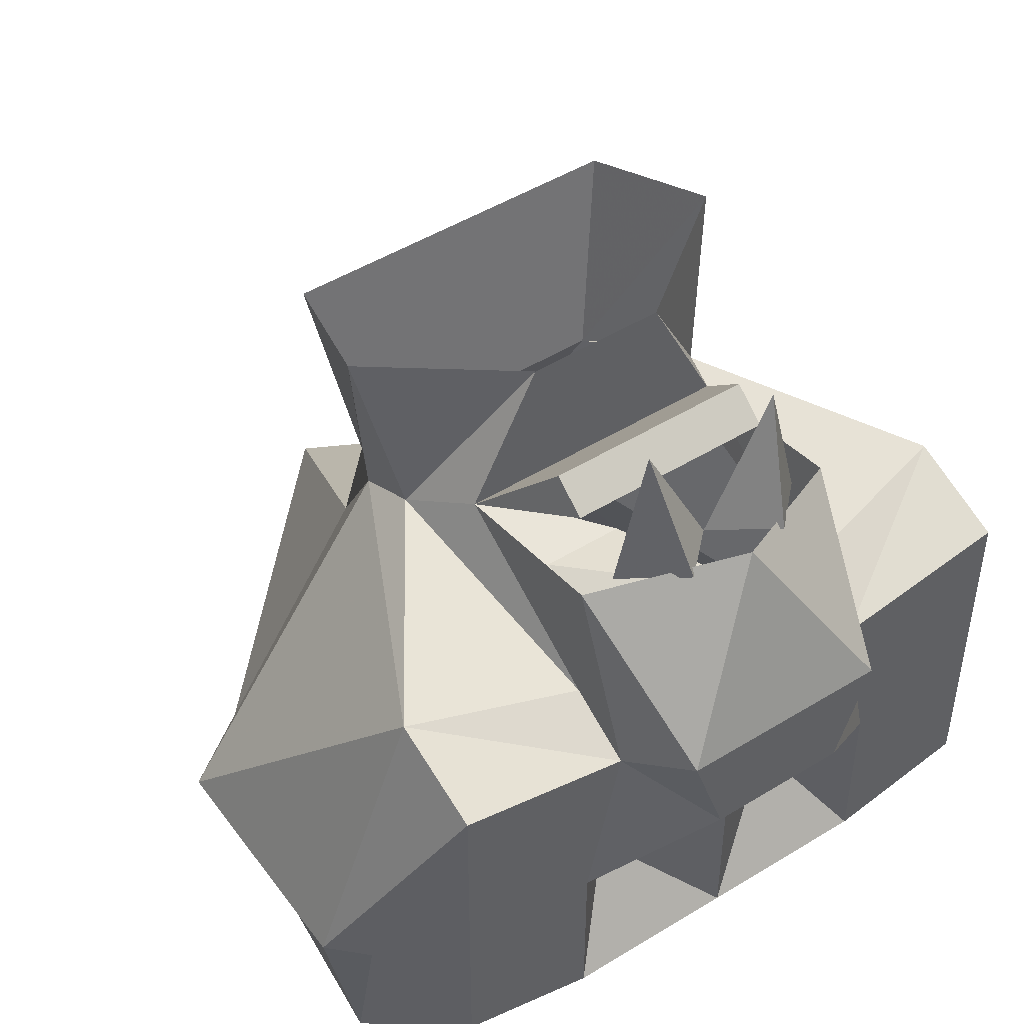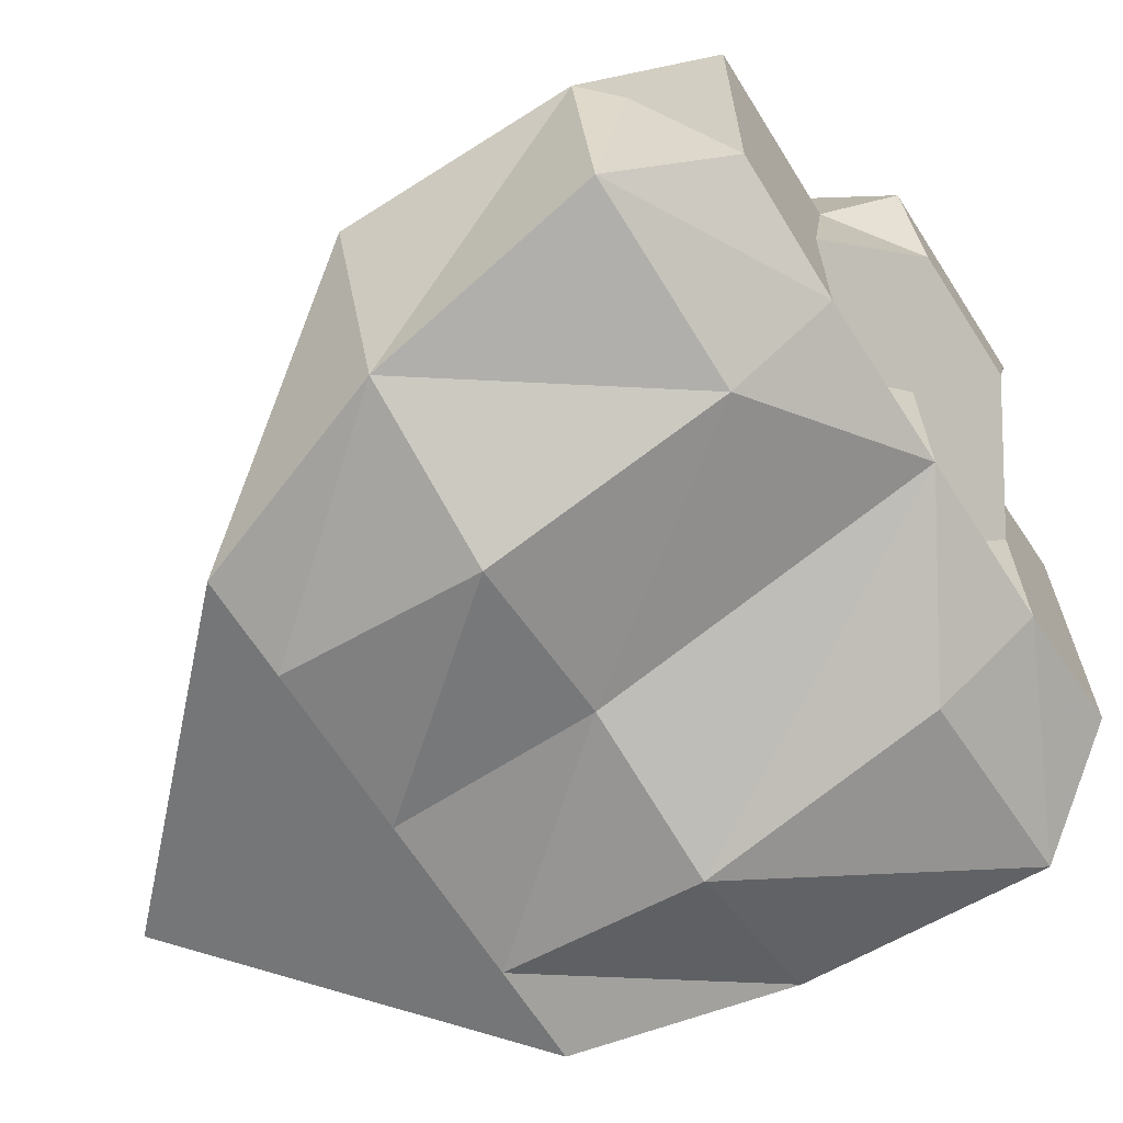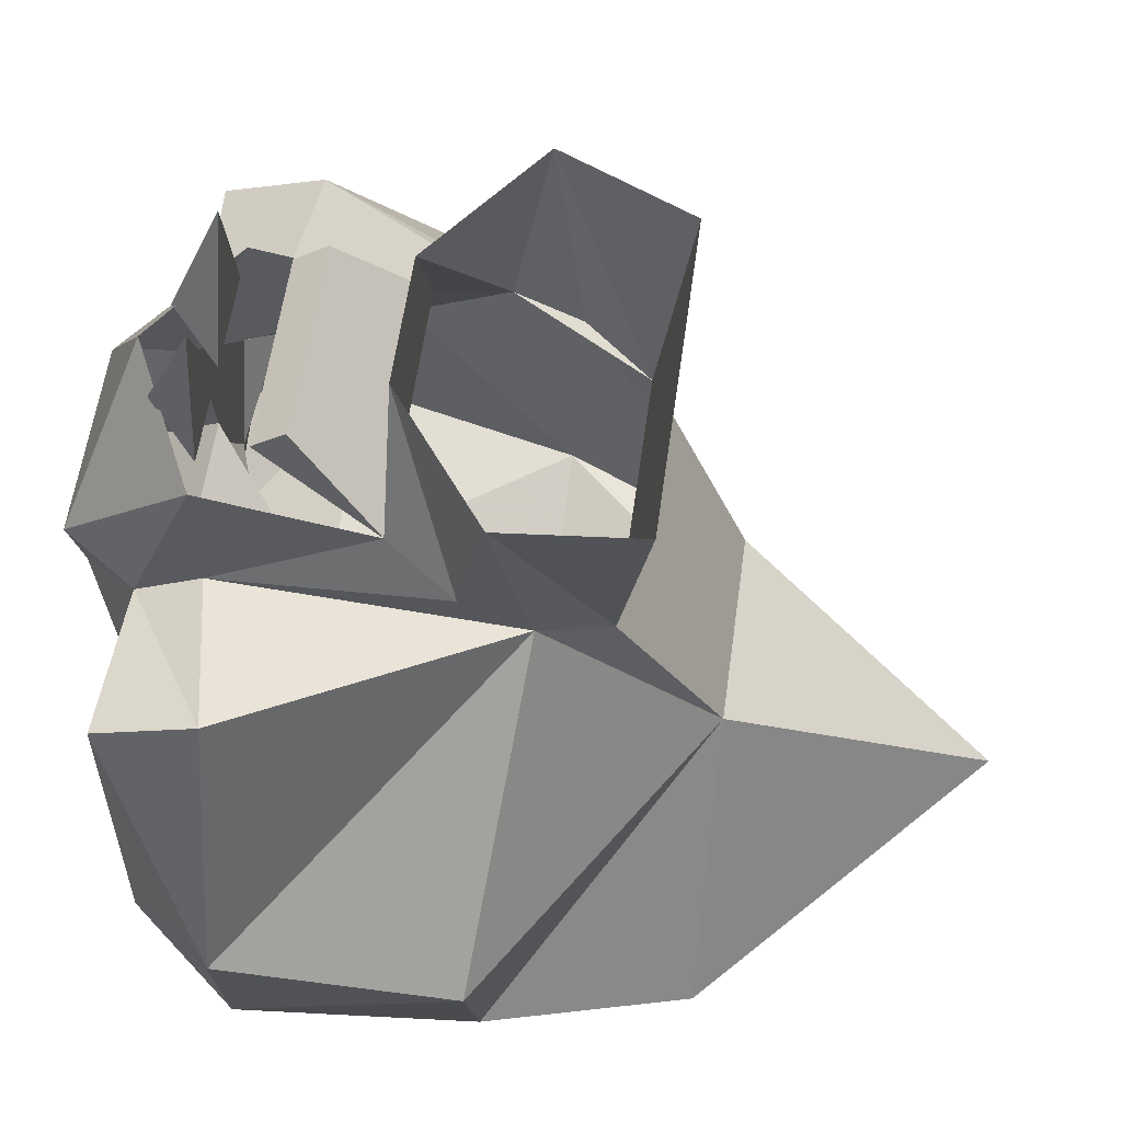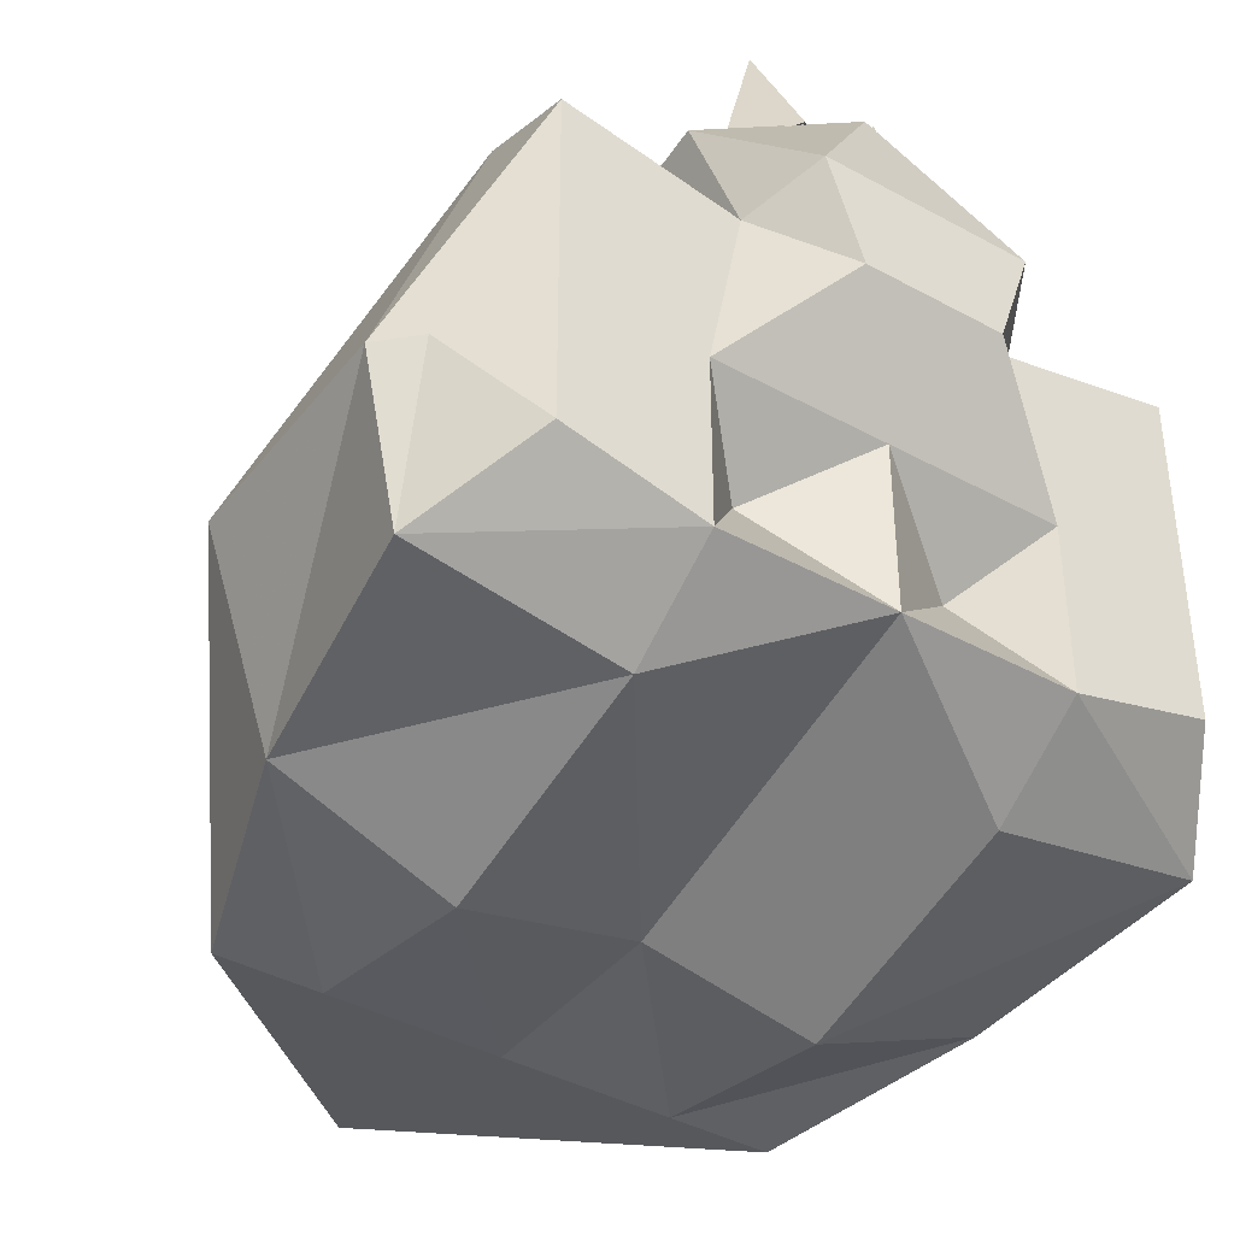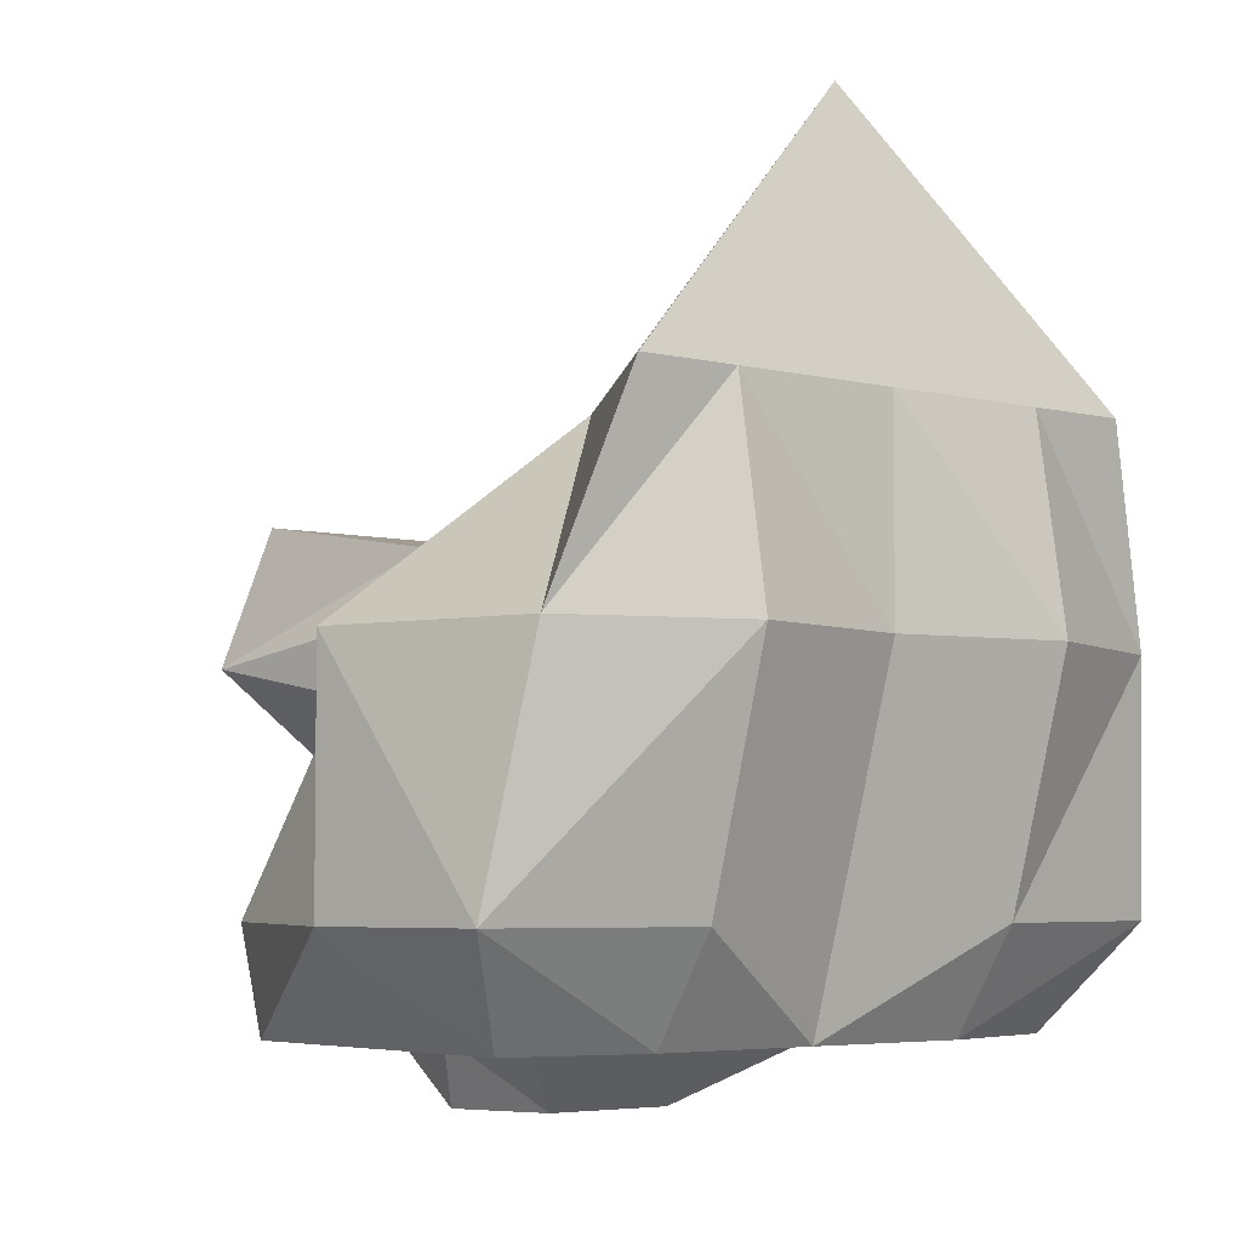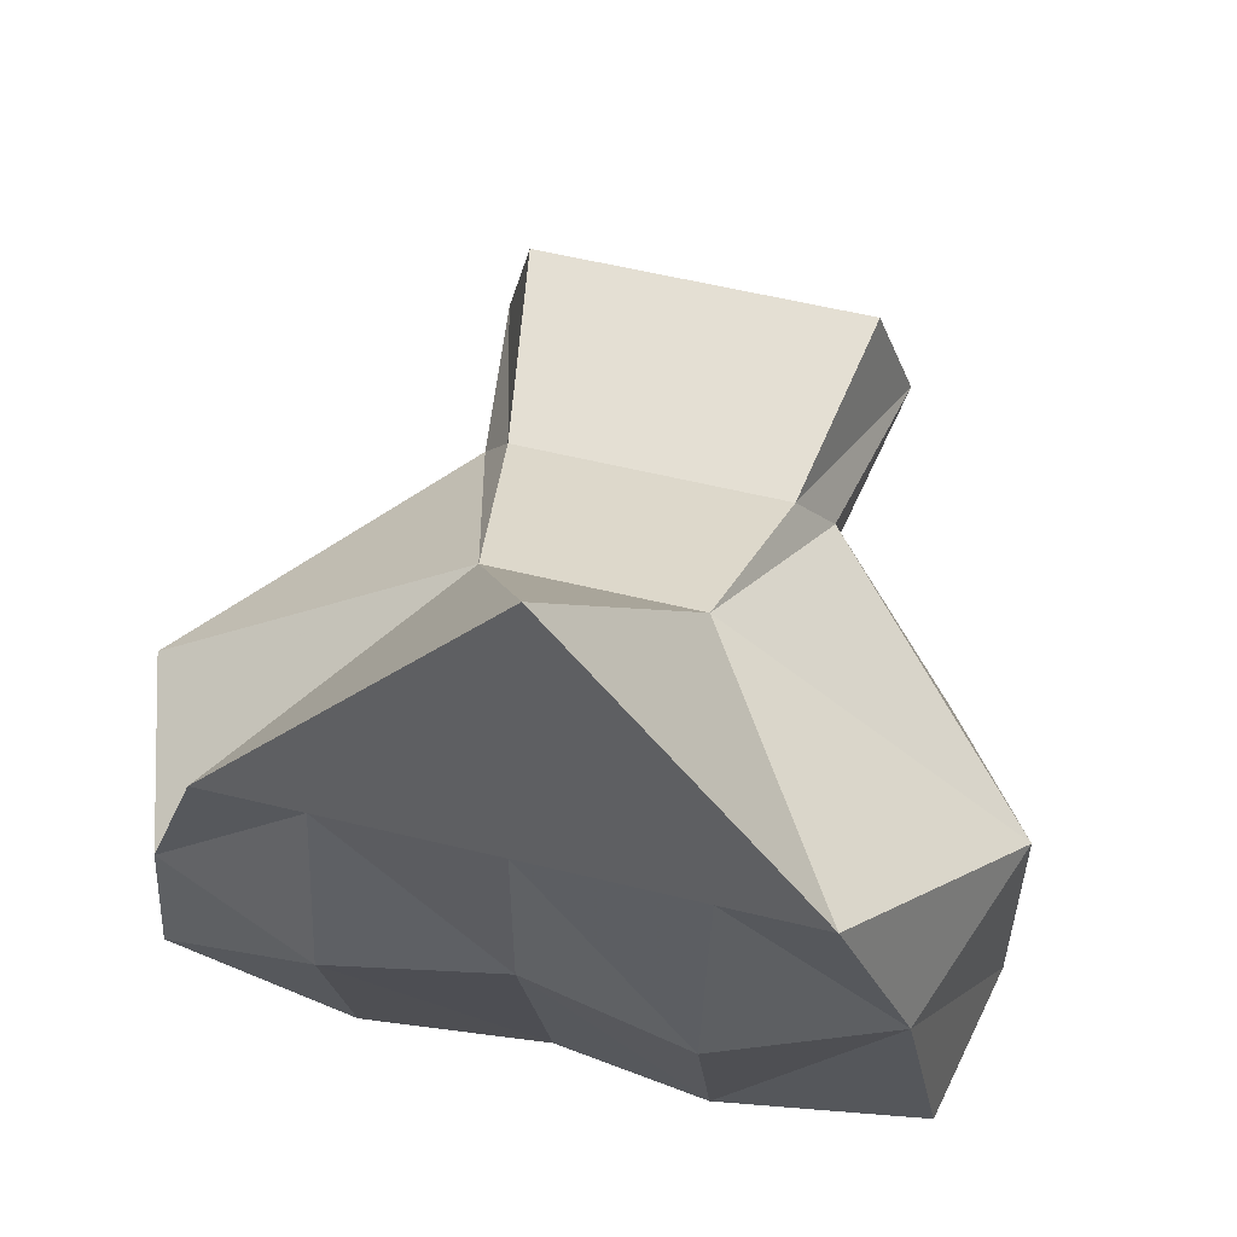
<metadata>
{"format":"obj","ext":"obj","renderer":"f3d","projection":"perspective","resolution":1024,"background":"white","views":[{"elev":48.0,"azim":145.4,"up":"+Y"},{"elev":-66.5,"azim":122.7,"up":"+Y"},{"elev":57.8,"azim":-82.2,"up":"+Y"},{"elev":-40.0,"azim":145.8,"up":"+Y"},{"elev":-4.9,"azim":-39.0,"up":"+Z"},{"elev":56.3,"azim":14.4,"up":"+Z"}]}
</metadata>
<code>
v 0.1562 -0.3438 -0.4062
v 0 -0.2812 -0.5
v 0.1562 -0.2812 -0.5
v 0.3438 -0.3125 -0.4062
v 0.3125 -0.3438 -0.1875
v 0.1562 -0.4062 -0.1875
v 0 -0.375 -0.1875
v -0.1562 -0.4062 -0.1875
v -0.1562 -0.3438 -0.4062
v -0.1562 -0.2812 -0.5
v -0.09375 -0.1875 -0.4375
v 0 -0.125 -0.5
v 0.09375 -0.1875 -0.4375
v 0.1562 -0.125 -0.5
v 0.2812 -0.09375 -0.5
v 0.2812 -0.25 -0.5
v 0.3438 -0.1562 -0.4375
v 0.375 -0.1562 -0.4062
v 0.375 -0.1562 -0.1875
v 0.25 -0.375 0
v 0.1562 -0.375 0
v 0 -0.375 0
v -0.1562 -0.375 0
v -0.3125 -0.3438 -0.1875
v -0.3438 -0.3125 -0.4062
v -0.2812 -0.25 -0.5
v -0.1562 -0.125 -0.5
v -0.0625 -0.03125 -0.5625
v 0.0625 -0.03125 -0.5625
v -0.375 -0.1562 -0.4062
v -0.3438 -0.1562 -0.4375
v -0.2812 -0.09375 -0.5
v -0.125 0.03125 -0.5
v -0.09375 0.0625 -0.5625
v -0.03125 0.0625 -0.5625
v 0.03125 0.0625 -0.5625
v 0.09375 0.0625 -0.5625
v 0.125 0.03125 -0.5
v 0.2812 0.0625 -0.5
v -0.2812 0.0625 -0.5
v -0.2812 0.09375 -0.4062
v -0.125 0.0625 -0.4375
v -0.125 0.1875 -0.4375
v 0 0.2188 -0.5
v 0.125 0.1875 -0.4375
v 0.125 0.0625 -0.4375
v 0.2812 0.09375 -0.4062
v 0.1562 0.09375 -0.1562
v 0.09375 -0.125 0
v 0 -0.3125 0.25
v -0.25 -0.375 0
v -0.09375 -0.125 0
v -0.375 -0.1562 -0.1875
v -0.1562 0.09375 -0.1562
v 0.125 0.1562 -0.2812
v 0.1562 0.125 -0.2188
v 0.125 0.0625 -0.09375
v -0.1562 0.125 -0.2188
v -0.125 0.1562 -0.2812
v -0.0625 0.2812 -0.2812
v 0.09375 0.2422 -0.3594
v -0.09375 0.2422 -0.3594
v -0.09375 0.2188 -0.3906
v 0.09375 0.2188 -0.3906
v -0.125 0.0625 -0.09375
v 0.0625 0.2812 -0.2812
v 0.1875 0.2812 -0.1875
v 0.1562 0.25 -0.0625
v -0.1562 0.25 -0.0625
v -0.1875 0.2812 -0.1875
v -0.09375 0.1875 -0.4375
v 0 0.1875 -0.4375
v -0.0625 0.3125 -0.4375
v -0.04688 0.2031 -0.4844
v 0.09375 0.1875 -0.4375
v 0.0625 0.3125 -0.4375
v 0.04688 0.2031 -0.4844
v 0.3125 -0.1562 -0.4688
v 0.2812 -0.2188 -0.5
v 0.2188 -0.25 -0.5
v 0.2812 -0.125 -0.5
v 0.1562 -0.1562 -0.5
v 0.125 -0.1875 -0.4688
v 0.1562 -0.25 -0.5
v -0.2188 -0.25 -0.5
v -0.2812 -0.2188 -0.5
v -0.3125 -0.1562 -0.4688
v -0.2812 -0.125 -0.5
v -0.1562 -0.1562 -0.5
v -0.125 -0.1875 -0.4688
v -0.1562 -0.25 -0.5
f 1 2 3
f 1 3 4
f 1 4 5
f 1 5 6
f 1 6 7
f 1 7 2
f 2 7 8
f 2 8 9
f 2 9 10
f 2 10 11
f 2 11 12
f 2 12 13
f 2 13 3
f 3 16 4
f 4 16 17
f 4 17 18
f 4 18 5
f 5 18 19
f 5 19 20
f 5 20 21
f 5 21 6
f 6 21 22
f 6 22 7
f 7 22 23
f 7 23 8
f 8 23 24
f 8 24 25
f 8 25 9
f 9 25 10
f 10 25 26
f 11 27 12
f 12 27 28
f 12 28 29
f 12 29 14
f 12 14 13
f 25 30 31
f 25 31 26
f 27 32 33
f 27 33 28
f 28 33 34
f 28 35 29
f 29 35 36
f 29 37 38
f 29 38 14
f 14 38 15
f 15 38 39
f 15 39 18
f 15 18 17
f 30 40 32
f 30 32 31
f 32 40 33
f 33 40 41
f 33 41 42
f 33 42 43
f 33 43 34
f 34 43 44
f 34 44 35
f 35 44 36
f 36 44 37
f 37 44 45
f 37 45 38
f 38 45 46
f 38 46 47
f 38 47 39
f 39 47 18
f 18 47 19
f 19 47 48
f 19 48 49
f 19 49 20
f 20 49 50
f 20 50 21
f 21 50 22
f 22 50 23
f 23 50 51
f 23 51 24
f 24 51 52
f 24 52 53
f 24 53 25
f 25 53 30
f 30 53 54
f 30 54 41
f 30 41 40
f 46 45 55
f 46 55 56
f 46 56 47
f 47 56 48
f 48 56 57
f 48 57 49
f 49 57 52
f 49 52 50
f 50 52 51
f 54 58 42
f 54 42 41
f 59 43 42
f 59 42 58
f 59 58 60
f 59 60 55
f 59 55 61
f 59 61 62
f 59 62 63
f 55 64 61
f 61 64 62
f 62 64 63
f 52 57 65
f 52 65 54
f 52 54 53
f 65 58 54
f 55 60 66
f 55 66 56
f 56 66 67
f 56 67 48
f 48 67 57
f 57 67 68
f 57 68 65
f 65 68 69
f 65 69 70
f 65 70 54
f 54 70 58
f 58 70 60
f 3 13 14
f 3 14 15
f 3 15 16
f 10 26 27
f 10 27 11
f 26 31 32
f 26 32 27
f 15 17 16
f 71 72 73
f 71 73 74
f 74 73 72
f 72 75 76
f 72 76 77
f 77 76 75
f 28 34 35
f 29 36 37
f 59 63 55
f 55 63 64
f 78 79 80
f 78 80 81
f 81 80 82
f 82 80 83
f 83 80 84
f 85 86 87
f 85 87 88
f 85 88 89
f 85 89 90
f 85 90 91

</code>
